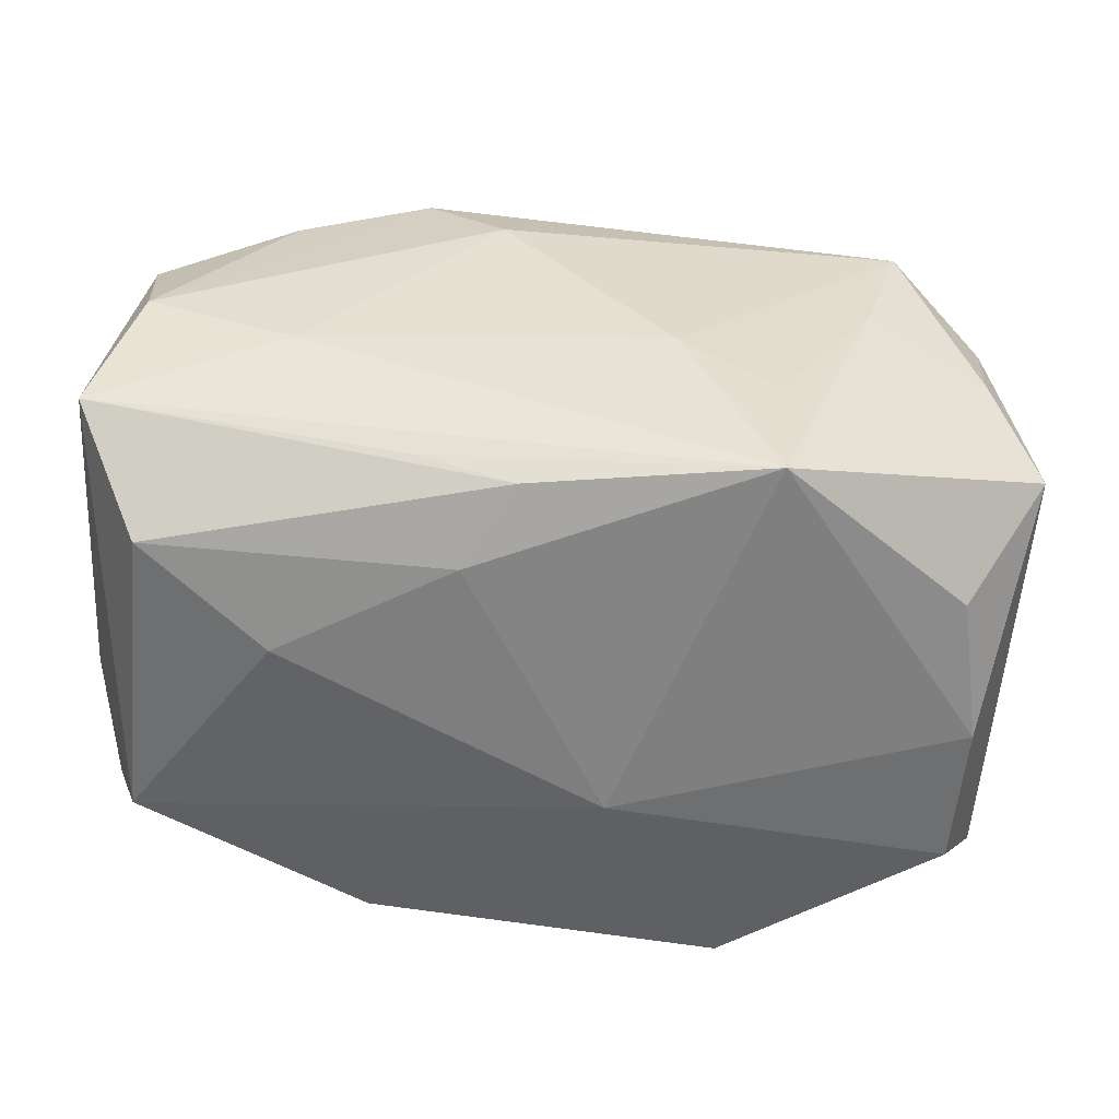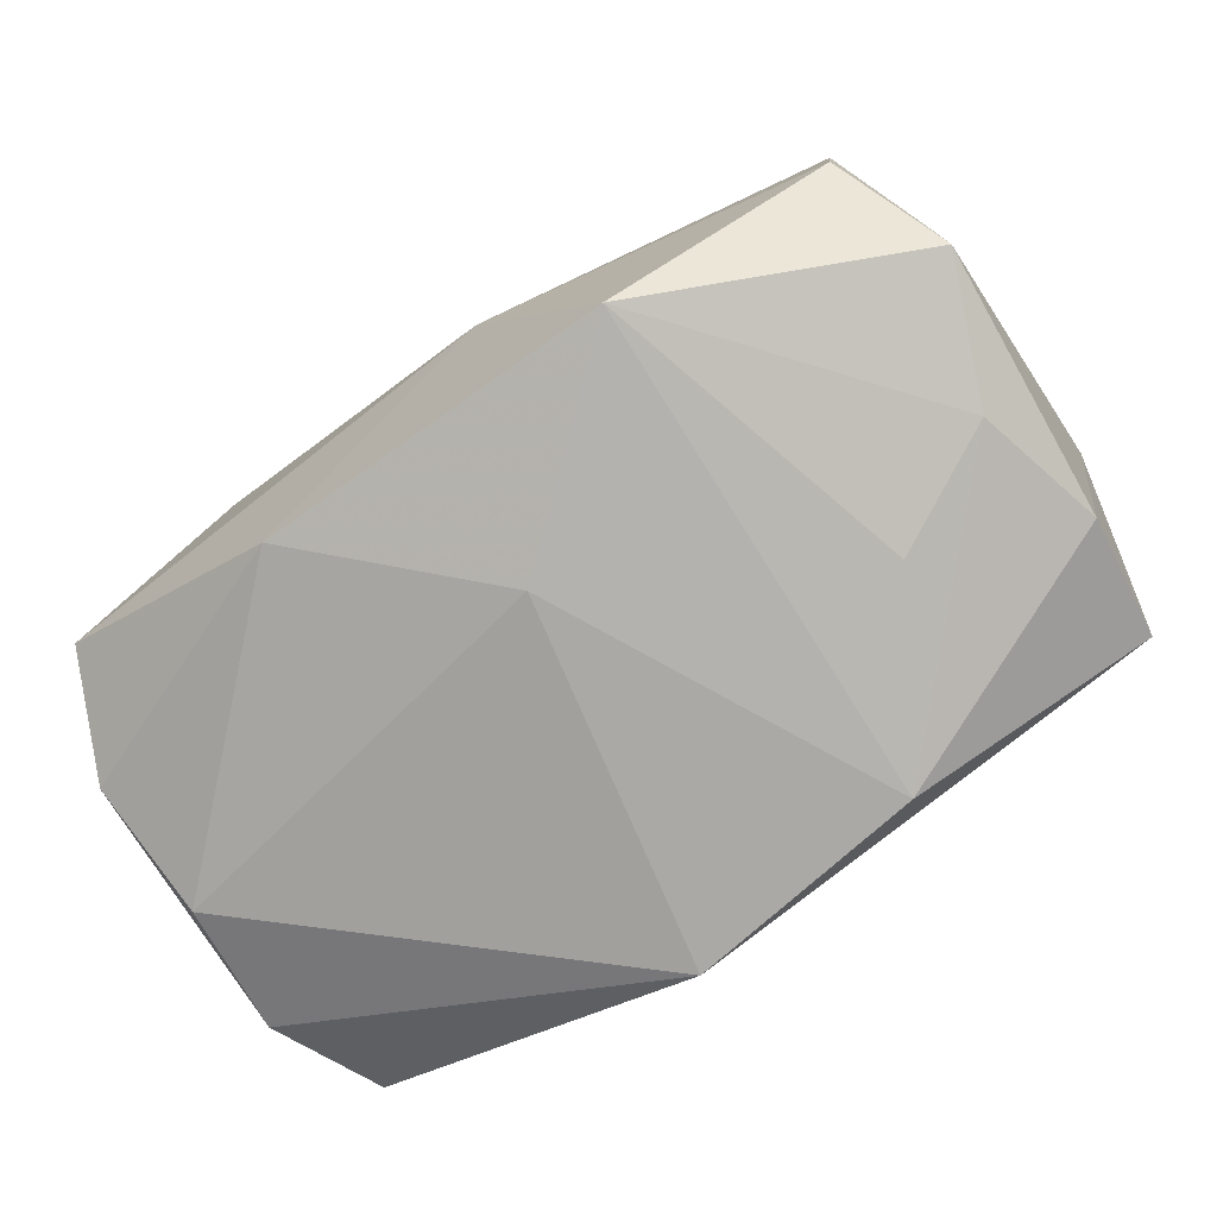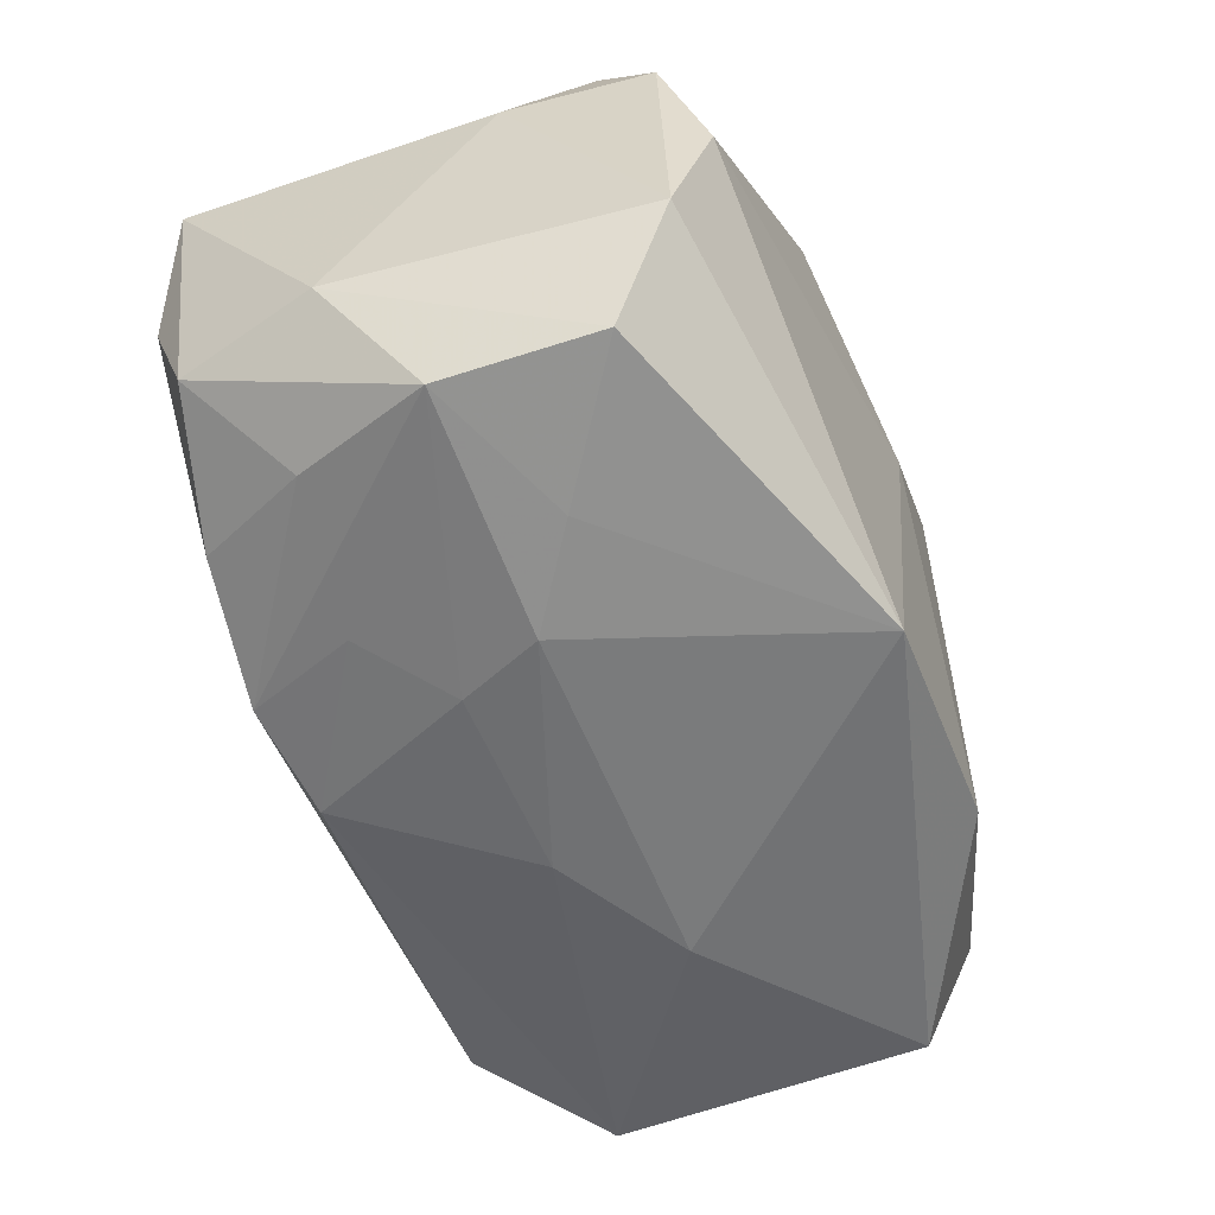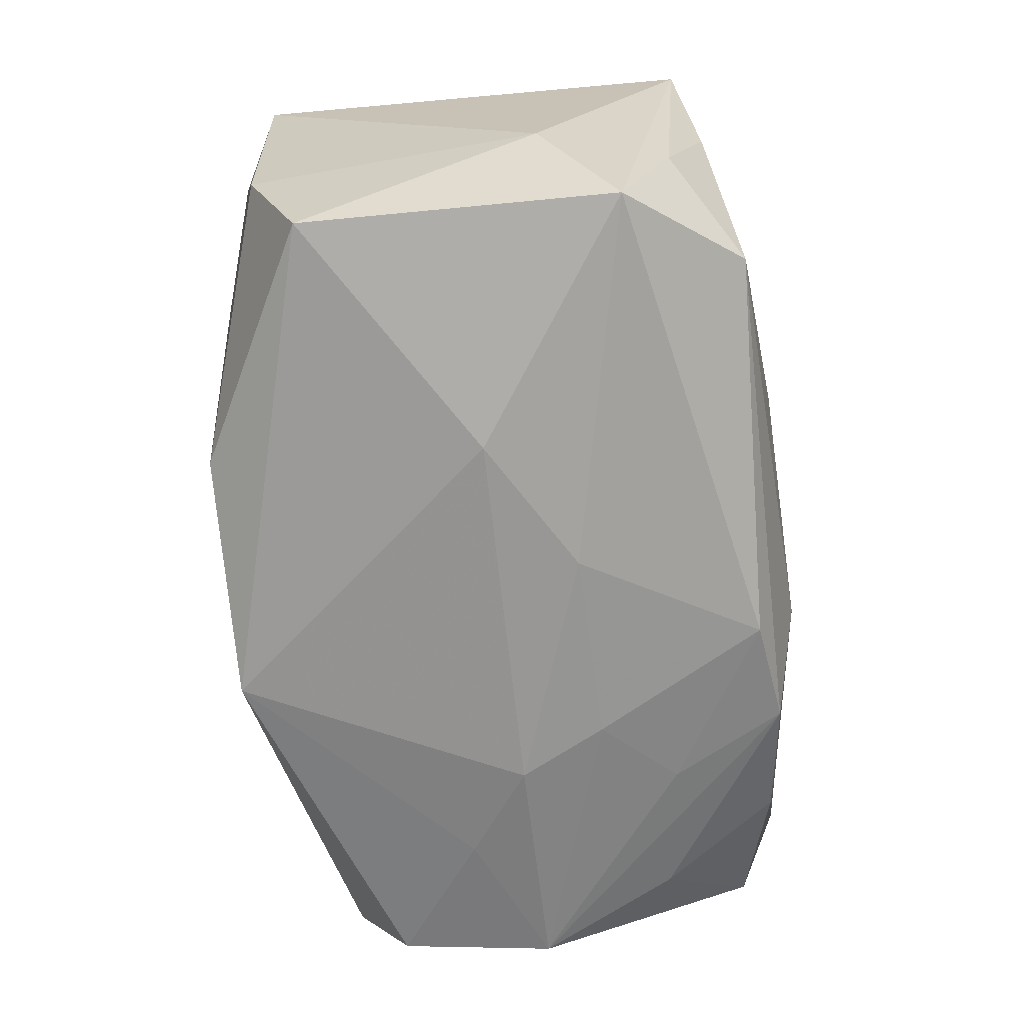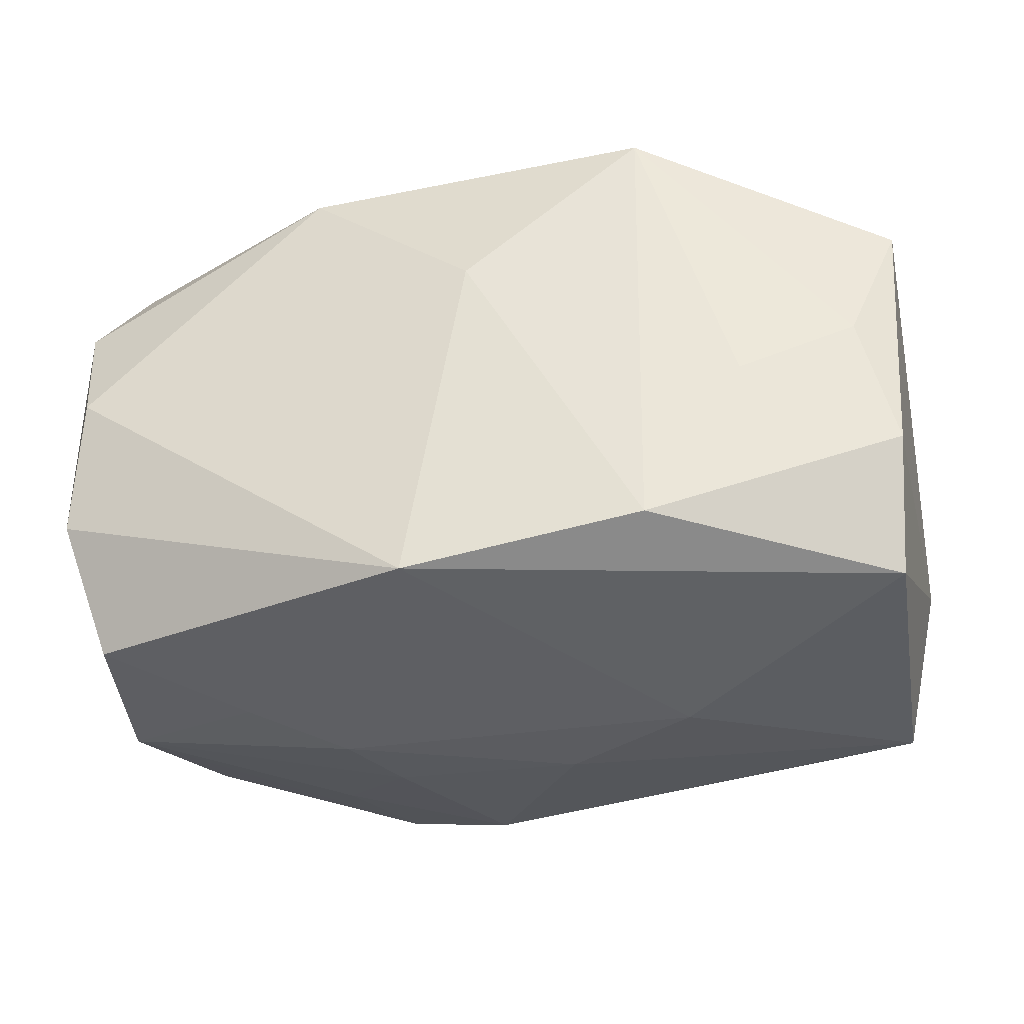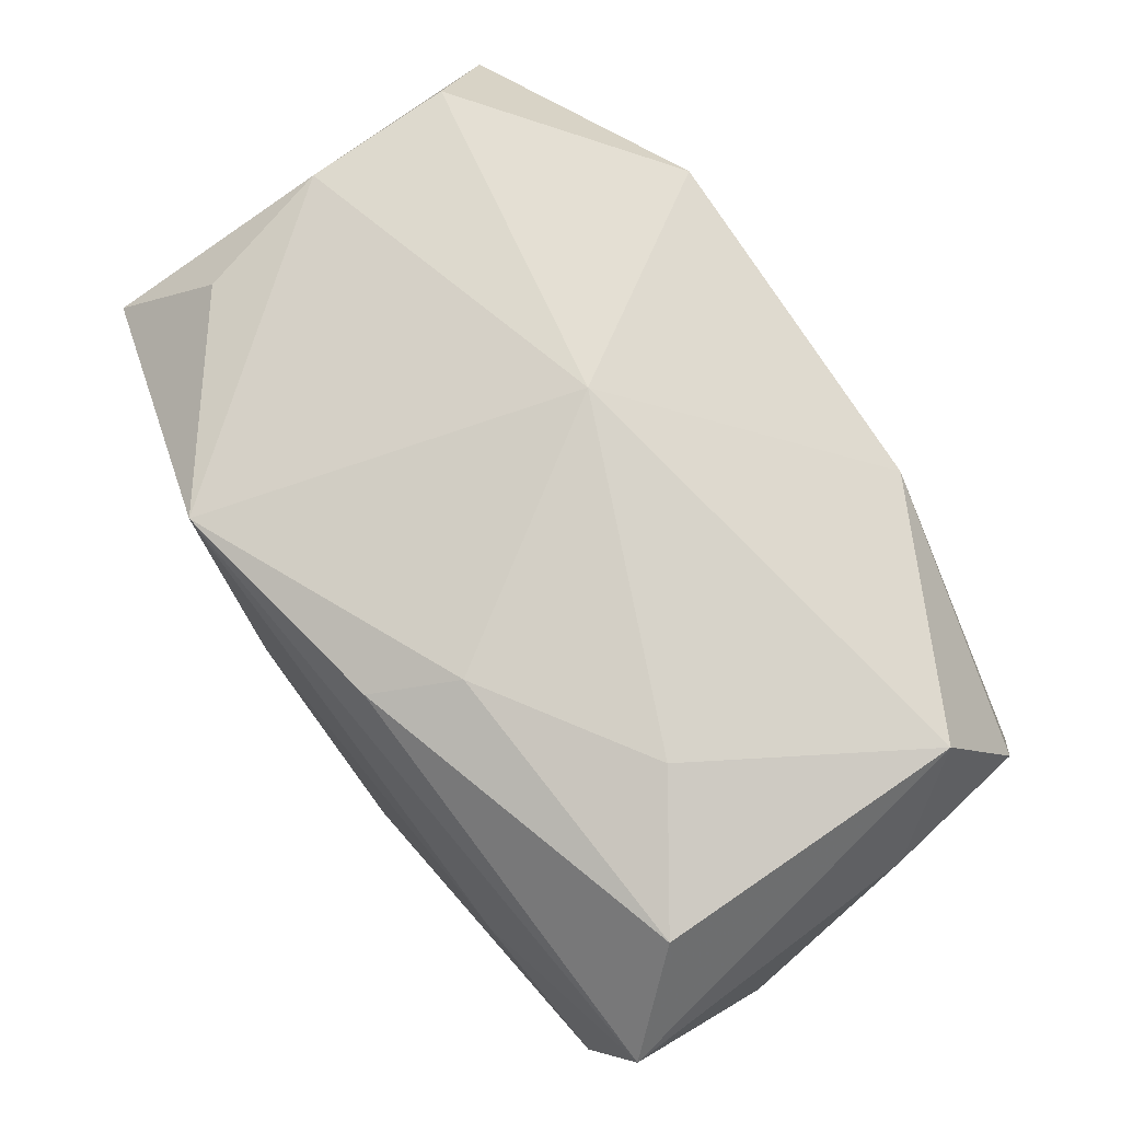
<metadata>
{"format":"obj","ext":"obj","renderer":"f3d","projection":"perspective","resolution":1024,"background":"white","views":[{"elev":36.9,"azim":1.2,"up":"+Y"},{"elev":-79.7,"azim":33.0,"up":"+Y"},{"elev":-56.1,"azim":-73.4,"up":"+Z"},{"elev":-67.9,"azim":91.8,"up":"+Z"},{"elev":-36.7,"azim":5.7,"up":"+Z"},{"elev":74.8,"azim":-130.0,"up":"+Z"}]}
</metadata>
<code>
v -0.02456 0.0126 0.01576
v 0.0262 -0.01259 -0.01592
v -0.02657 -0.007206 0.01662
v -0.02216 0.01052 -0.01463
v -0.02957 0.00757 -0.008525
v 0.003236 -0.004693 0.01925
v 0.02224 0.01559 -0.01296
v 0.02675 -0.01604 -0.007622
v -0.003753 0.01933 -0.01001
v -0.01681 0.00622 0.01781
v -0.005355 0.01202 0.01726
v 0.02705 0.01382 -0.0002532
v -0.02789 -0.01431 0.0005924
v 0.01331 0.01821 0.01542
v 0.01215 -0.001328 -0.0188
v -0.001937 0.01691 0.01546
v -0.02554 0.01927 -0.0004424
v 0.01342 0.01808 0.006738
v 0.02959 0.002554 -0.007881
v -0.01121 0.0005465 -0.0188
v 0.01985 0.01639 -0.004466
v 0.01669 -0.01877 -0.003304
v -0.02886 -0.01197 -0.007996
v -0.008915 0.01799 -0.01532
v -0.01749 0.01781 -0.01234
v -0.008191 0.01744 0.01337
v 0.02439 -0.01739 0.0007085
v -0.02903 -0.01151 0.009071
v 0.007269 0.01902 0.002863
v -0.02835 0.01796 0.008667
v 0.02786 -0.0162 0.009314
v 0.02763 0.007648 -0.01643
v 0.02973 0.01235 0.008307
v 0.02473 0.007756 0.01456
v -0.01214 -0.01643 0.0161
v 0.004029 0.004495 -0.01861
v 0.01063 -0.0192 0.01702
v -0.0127 0.0109 -0.01658
v -0.02658 0.01634 -0.008866
v 0.02507 -0.01106 0.01628
v 0.02586 -0.001357 0.01599
v 0.0278 0.01106 -0.008121
v -0.01599 0.01937 0.003655
v -0.02638 -0.008154 -0.01574
v -0.005131 -0.01806 -0.01718
v -0.01748 -0.003018 -0.01763
v -0.02952 -0.002229 0.008417
v -0.001995 0.01641 -0.01663
v -0.008228 0.005821 -0.0182
v -0.001134 -0.0192 0.006337
v 0.01015 -0.0192 -0.0147
v -0.02639 0.001833 -0.01655
f 33 32 42
f 41 31 33
f 2 45 15
f 15 32 2
f 19 32 33
f 33 31 19
f 19 2 32
f 36 32 15
f 11 16 1
f 16 11 14
f 6 41 14
f 14 11 6
f 39 52 5
f 1 16 30
f 30 39 5
f 17 39 30
f 24 17 9
f 45 2 51
f 51 50 45
f 51 37 50
f 8 19 31
f 2 19 8
f 8 51 2
f 48 36 49
f 32 36 48
f 38 52 24
f 49 52 38
f 24 48 38
f 38 48 49
f 20 52 49
f 15 45 20
f 20 36 15
f 49 36 20
f 6 11 10
f 10 11 1
f 29 14 18
f 34 41 33
f 33 14 34
f 34 14 41
f 25 17 24
f 25 39 17
f 16 14 26
f 26 30 16
f 14 30 26
f 17 30 43
f 43 30 14
f 43 14 29
f 29 9 43
f 43 9 17
f 47 30 5
f 5 23 47
f 47 23 28
f 33 42 12
f 12 14 33
f 31 41 40
f 40 37 31
f 40 41 6
f 6 37 40
f 6 10 3
f 3 10 1
f 3 47 28
f 1 30 3
f 30 47 3
f 27 8 31
f 51 8 27
f 31 37 27
f 7 12 42
f 7 42 32
f 32 48 7
f 24 9 7
f 7 48 24
f 7 9 29
f 29 18 7
f 46 20 45
f 52 20 46
f 45 23 44
f 44 46 45
f 52 46 44
f 5 52 44
f 44 23 5
f 28 23 13
f 45 50 13
f 13 23 45
f 52 39 4
f 39 25 4
f 24 52 4
f 4 25 24
f 37 51 22
f 22 27 37
f 51 27 22
f 21 18 14
f 21 7 18
f 14 12 21
f 12 7 21
f 28 13 35
f 35 3 28
f 50 37 35
f 35 13 50
f 35 37 6
f 6 3 35

</code>
